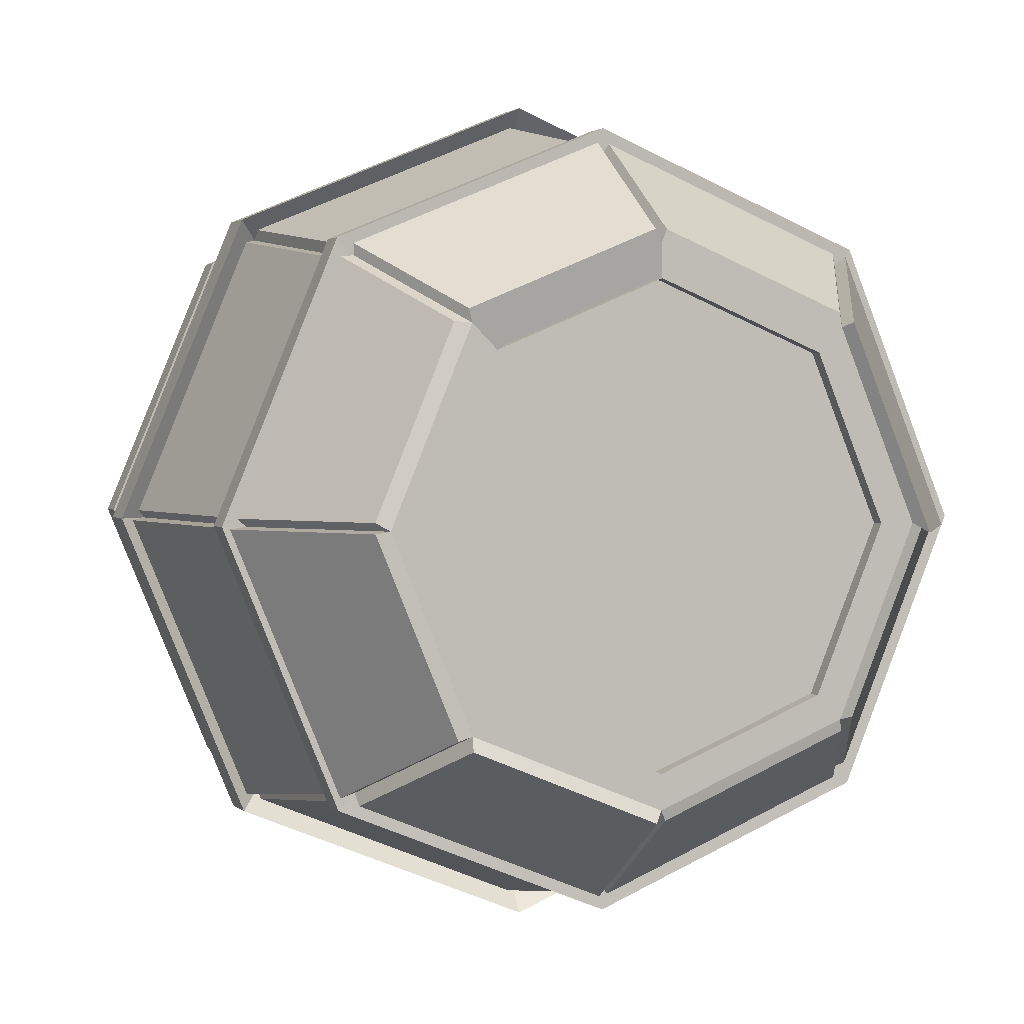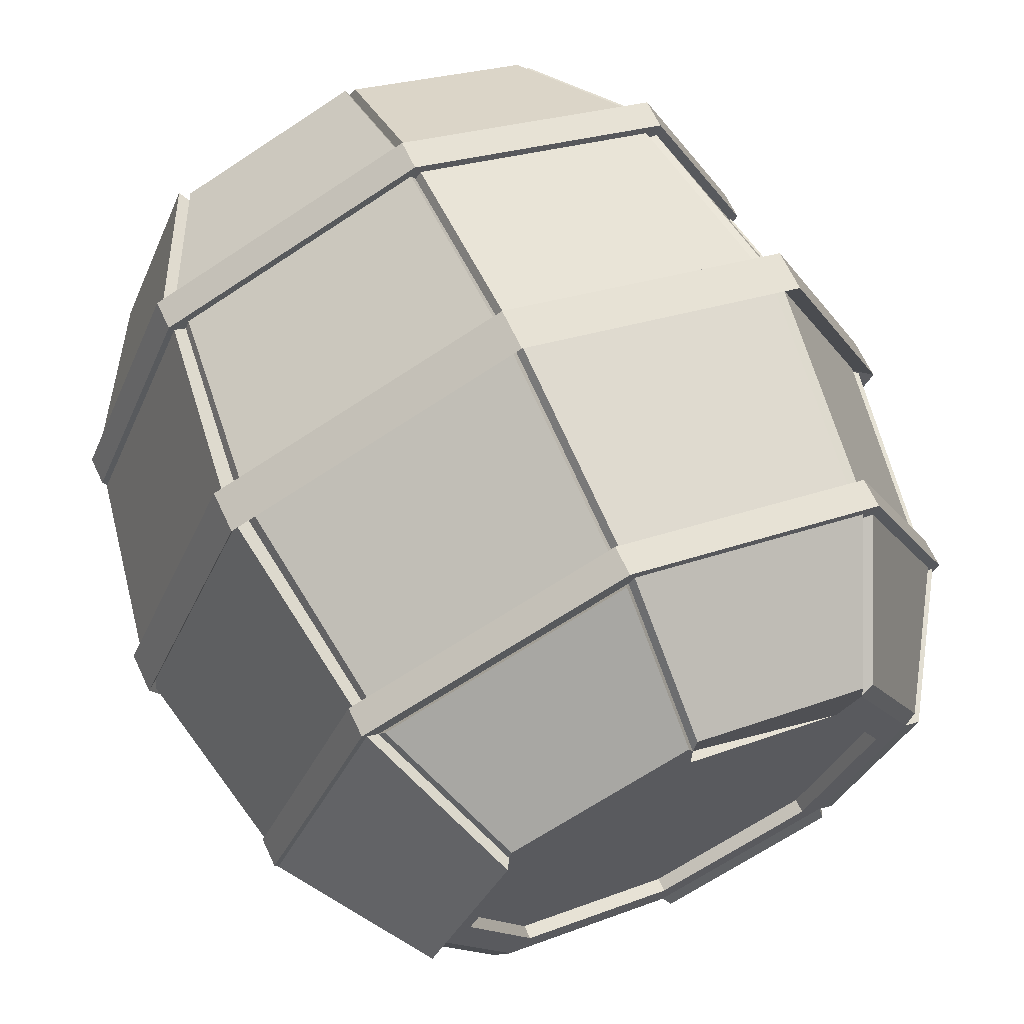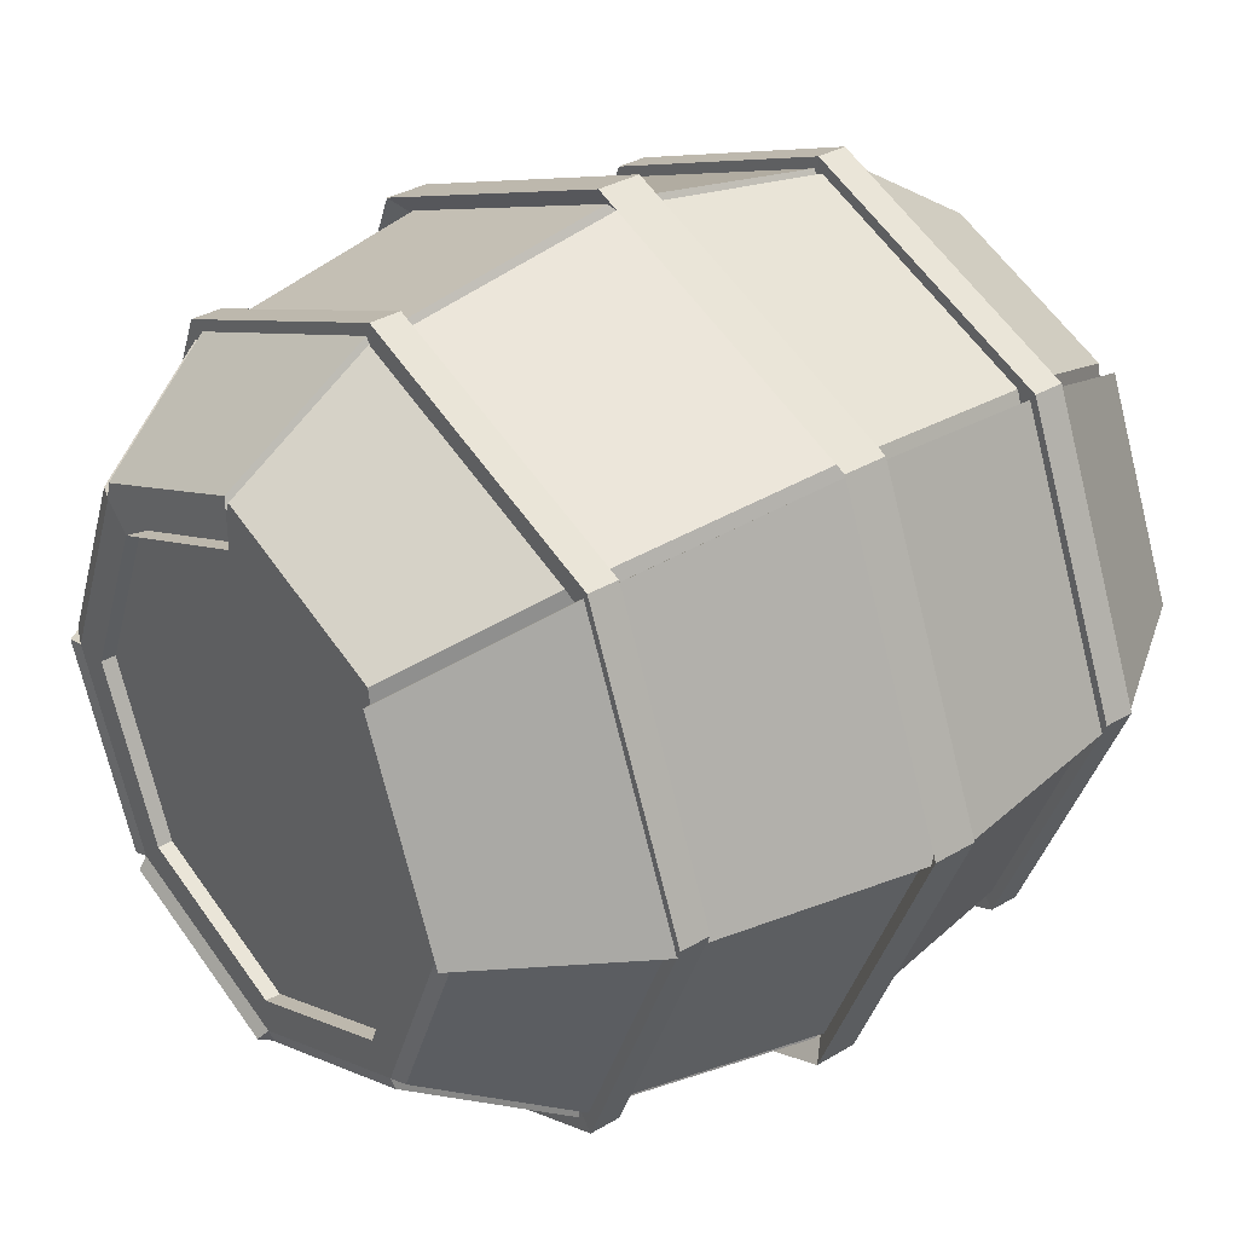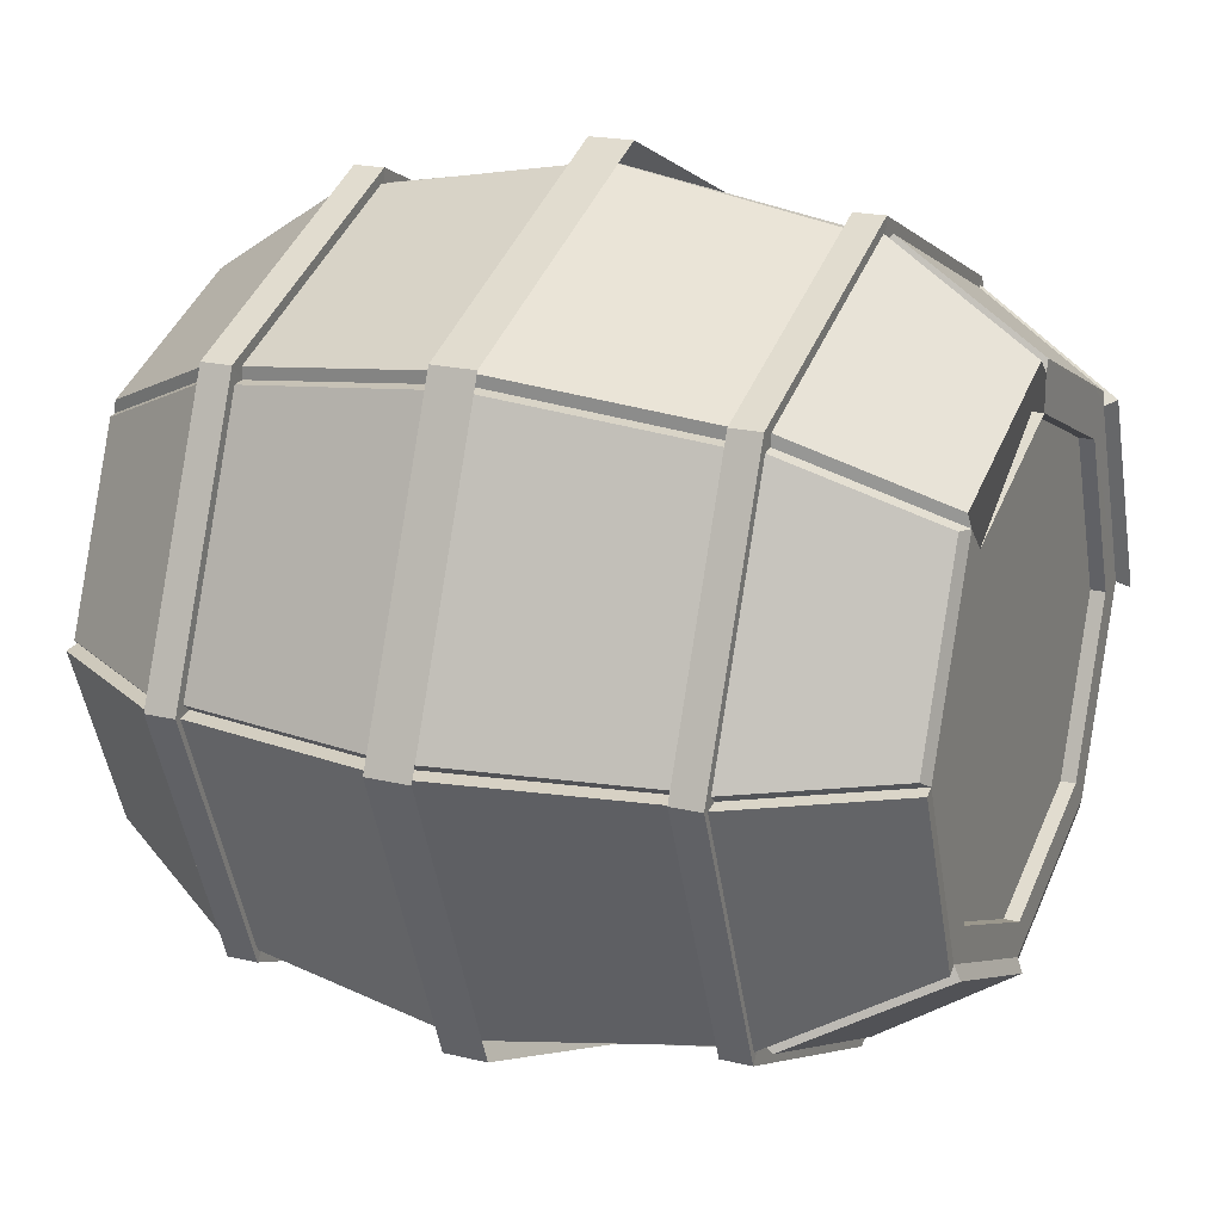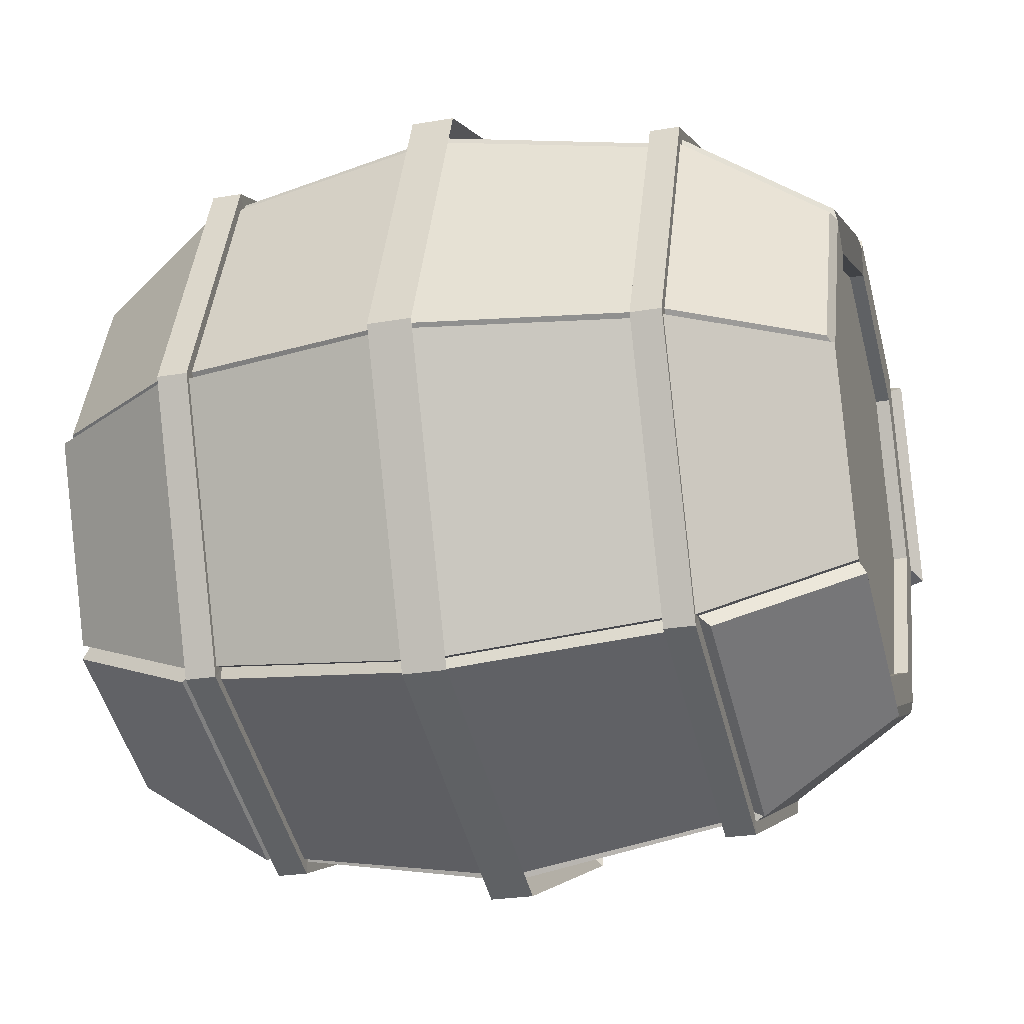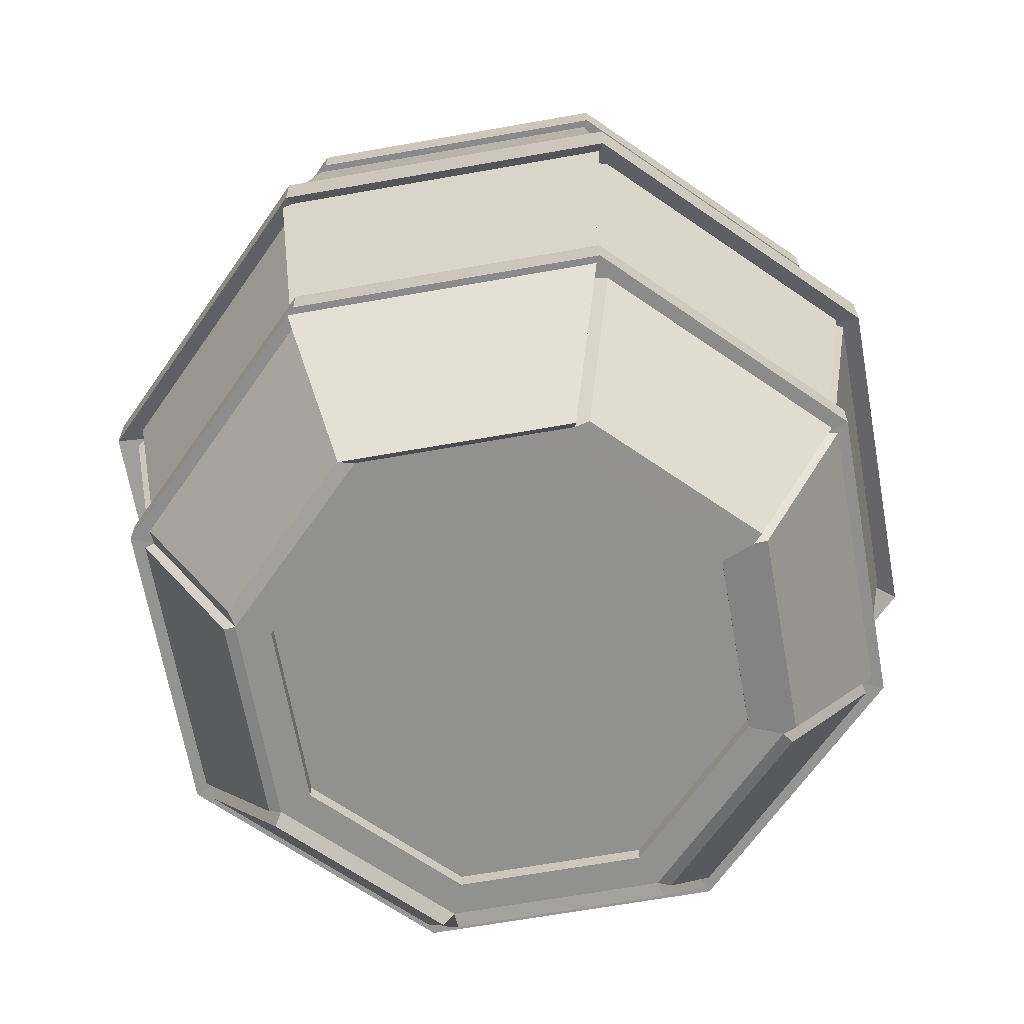
<metadata>
{"format":"obj","ext":"obj","renderer":"f3d","projection":"perspective","resolution":1024,"background":"white","views":[{"elev":2.2,"azim":159.1,"up":"+Z"},{"elev":66.9,"azim":-25.3,"up":"+Z"},{"elev":34.1,"azim":-128.9,"up":"+Z"},{"elev":19.9,"azim":114.1,"up":"+Z"},{"elev":-25.5,"azim":105.5,"up":"+Z"},{"elev":-65.9,"azim":-57.4,"up":"+Y"}]}
</metadata>
<code>
o Cylinder_Cylinder.001
v 0 1.286 -1.309
v 0.9258 1.286 -0.9258
v 0.989 1.356 -0.989
v 0 1.356 -1.399
v 0.8334 2.098 -0.8334
v 0.6138 2.565 -0.6138
v 0.66 2.571 -0.627
v 0.8818 2.099 -0.8488
v -0.9258 1.286 -0.9258
v -0.989 1.356 -0.989
v -1.309 1.286 0
v -1.399 1.356 0
v -0.9258 1.286 0.9258
v -0.989 1.356 0.989
v 0 2.005 -1.179
v -0.8334 2.005 -0.8334
v -0.8874 2.002 -0.8874
v 0 2.002 -1.255
v -1.179 2.005 0
v -0.8783 2.005 -0.8222
v -1.215 2.005 -0.01035
v 0 1.286 1.309
v 0 2.005 1.179
v -0.01491 2.026 1.204
v -0.01491 1.286 1.33
v 0 2.565 -0.868
v 0.6185 2.588 -0.6579
v 0.02454 2.588 -0.9039
v -0.6138 2.565 -0.6138
v -0.01745 2.556 -0.9017
v -0.6219 2.556 -0.6513
v -1.179 2.098 0
v -0.8334 2.098 0.8334
v -0.8727 2.099 0.8665
v -1.244 2.099 -0.0307
v 0.8334 2.098 0.8334
v 0.6138 2.565 0.6138
v 0.62 2.555 0.6566
v 0.8353 2.097 0.8719
v 0.868 2.565 0
v 0.6639 2.546 0.6187
v 0.9098 2.546 0.025
v -1.255 2.101 0
v -0.8874 2.101 0.8874
v -1.255 2.002 0
v 0 2.098 1.179
v 0 2.101 1.255
v -0.8334 2.005 0.8334
v -0.8874 2.002 0.8874
v 0.8874 2.101 0.8874
v 0 2.002 1.255
v 1.179 2.098 0
v 1.255 2.101 0
v -0.868 2.565 0
v -0.756 2.565 0
v -0.5345 2.565 -0.5345
v 0.831 2.136 -0.8704
v 0 2.098 -1.179
v -0.8334 2.098 -0.8334
v -0.8382 2.097 -0.8676
v -0.01745 2.097 -1.208
v -0.6138 2.565 0.6138
v -0.6363 2.601 0.6301
v 0.01822 1.286 1.338
v 0.01822 2.006 1.21
v 0.8334 2.005 -0.8334
v 1.179 2.005 0
v 1.23 2.005 -0.00716
v 0.8818 2.005 -0.8488
v -1.342 1.286 -0.01035
v -0.8173 2.115 0.8716
v -0.6059 2.565 0.6601
v 0 2.565 0.756
v 0.5345 2.565 0.5345
v 0.5345 2.518 0.5345
v 0 2.518 0.756
v 0 2.565 0.868
v -0.5345 2.565 0.5345
v 0.756 2.565 0
v 0 2.565 -0.756
v 0.5345 2.565 -0.5345
v 0.5345 2.518 -0.5345
v 0 2.518 -0.756
v -0.5345 2.518 -0.5345
v -0.756 2.518 0
v -0.5345 2.518 0.5345
v 0.756 2.518 0
v -0.989 1.286 -0.989
v -1.399 1.286 0
v -0.989 1.286 0.989
v 0 1.286 1.399
v 0 1.356 1.399
v 0.989 1.286 0.989
v 1.399 1.286 0
v 1.399 1.356 0
v 0.989 1.356 0.989
v 0.989 1.286 -0.989
v 0 1.286 -1.399
v 1.309 1.286 0
v 0.9258 1.286 0.9258
v -0.8874 2.101 -0.8874
v 0 2.101 -1.255
v 0.8874 2.002 0.8874
v 1.255 2.002 0
v 0.8874 2.002 -0.8874
v 0.8874 2.101 -0.8874
v 0.8334 2.005 0.8334
v -0.9683 1.286 -0.9123
v -0.8783 2.095 -0.8222
v -1.215 2.095 -0.01035
v -0.912 2.55 -0.01035
v -0.6643 2.55 -0.6083
v -0.01745 1.286 -1.336
v -0.9292 1.286 -0.9586
v -0.8382 2.005 -0.8676
v -0.01745 2.005 -1.208
v 0.9204 1.286 -0.9598
v 0.02454 1.286 -1.331
v 0.02454 2.046 -1.204
v 0.831 2.046 -0.8704
v 0.02454 2.136 -1.204
v 1.362 1.286 -0.00716
v 0.9751 1.286 -0.9422
v 1.23 2.099 -0.00716
v 0.9168 2.571 -0.00716
v 0.9657 1.286 0.9206
v 1.337 1.286 0.025
v 1.21 2.005 0.025
v 0.8763 2.005 0.8312
v 0.8763 2.095 0.8312
v 1.21 2.095 0.025
v 0.9259 1.286 0.9625
v 0.8353 2.006 0.8719
v 0.01822 2.097 1.21
v 0.01822 2.555 0.9058
v -0.9063 1.286 0.9606
v -0.8173 2.026 0.8716
v -0.01491 2.115 1.204
v -0.01491 2.565 0.9049
v -1.385 1.286 -0.0307
v -0.9722 1.286 0.966
v -0.8727 1.998 0.8665
v -1.244 1.998 -0.0307
v -0.91 2.601 -0.0307
v 0 1.216 -1.399
v 0.989 1.216 -0.989
v 0.8334 0.4736 -0.8334
v 0.8818 0.4725 -0.8488
v 0.66 0.001152 -0.627
v 0.6138 0.006877 -0.6138
v -0.989 1.216 -0.989
v -1.399 1.216 0
v -0.989 1.216 0.989
v 0 0.5668 -1.179
v 0 0.5698 -1.255
v -0.8874 0.5698 -0.8874
v -0.8334 0.5668 -0.8334
v -1.179 0.5668 0
v -1.215 0.5672 -0.01035
v -0.8783 0.5672 -0.8222
v -0.01491 0.5463 1.204
v 0 0.5668 1.179
v 0 0.006877 -0.868
v 0.02454 -0.01597 -0.9039
v 0.6185 -0.01597 -0.6579
v -0.6138 0.006877 -0.6138
v -0.6219 0.01561 -0.6513
v -0.01745 0.01561 -0.9017
v -1.179 0.4736 0
v -1.244 0.4732 -0.0307
v -0.8727 0.4732 0.8665
v -0.8334 0.4736 0.8334
v 0.8334 0.4736 0.8334
v 0.8353 0.4744 0.8719
v 0.62 0.01682 0.6566
v 0.6138 0.006877 0.6138
v 0.868 0.006877 0
v 0.9098 0.02552 0.025
v 0.6639 0.02552 0.6187
v -0.8874 0.4706 0.8874
v -1.255 0.4706 0
v -1.255 0.5698 0
v 0 0.4736 1.179
v 0 0.4706 1.255
v -0.8874 0.5698 0.8874
v -0.8334 0.5668 0.8334
v 0.8874 0.4706 0.8874
v 0 0.5698 1.255
v 1.179 0.4736 0
v 1.255 0.4706 0
v -0.5345 0.006877 -0.5345
v -0.756 0.006877 0
v -0.868 0.006877 0
v 0.831 0.4357 -0.8704
v 0 0.4736 -1.179
v -0.01745 0.4753 -1.208
v -0.8382 0.4753 -0.8676
v -0.8334 0.4736 -0.8334
v -0.6363 -0.02932 0.6301
v -0.6138 0.006877 0.6138
v 0.01822 0.5658 1.21
v 0.8334 0.5668 -0.8334
v 0.8818 0.5666 -0.8488
v 1.23 0.5666 -0.00716
v 1.179 0.5668 0
v -0.6059 0.007201 0.6601
v -0.8173 0.4566 0.8716
v 0 0.006877 0.756
v 0 0.05407 0.756
v 0.5345 0.05407 0.5345
v 0.5345 0.006877 0.5345
v -0.5345 0.006877 0.5345
v 0 0.006877 0.868
v 0.756 0.006877 0
v 0.5345 0.006877 -0.5345
v 0 0.006877 -0.756
v 0.5345 0.05407 -0.5345
v 0.756 0.05407 0
v -0.5345 0.05407 0.5345
v -0.756 0.05407 0
v -0.5345 0.05407 -0.5345
v 0 0.05407 -0.756
v 0 1.216 1.399
v 0.989 1.216 0.989
v 1.399 1.216 0
v 0 0.4706 -1.255
v -0.8874 0.4706 -0.8874
v 0.8874 0.5698 0.8874
v 1.255 0.5698 0
v 0.8874 0.4706 -0.8874
v 0.8874 0.5698 -0.8874
v 0.8334 0.5668 0.8334
v -0.8783 0.4764 -0.8222
v -0.6643 0.02176 -0.6083
v -0.912 0.02176 -0.01035
v -1.215 0.4764 -0.01035
v -0.01745 0.5671 -1.208
v -0.8382 0.5671 -0.8676
v 0.831 0.5258 -0.8704
v 0.02454 0.5258 -1.204
v 0.02454 0.4357 -1.204
v 1.23 0.4725 -0.00716
v 0.9168 0.001152 -0.00716
v 0.8763 0.5672 0.8312
v 1.21 0.5672 0.025
v 0.8763 0.477 0.8312
v 1.21 0.477 0.025
v 0.8353 0.5658 0.8719
v 0.01822 0.4744 1.21
v 0.01822 0.01682 0.9058
v -0.8173 0.5463 0.8716
v -0.01491 0.007201 0.9049
v -0.01491 0.4566 1.204
v -1.244 0.5735 -0.0307
v -0.8727 0.5735 0.8665
v -0.91 -0.02932 -0.0307
f 1 2 3 4
f 5 6 7 8
f 9 1 4 10
f 11 9 10 12
f 13 11 12 14
f 15 16 17 18
f 19 16 20 21
f 22 23 24 25
f 26 6 27 28
f 29 26 30 31
f 32 33 34 35
f 36 37 38 39
f 40 37 41 42
f 33 32 43 44
f 16 19 45 17
f 46 33 44 47
f 19 48 49 45
f 36 46 47 50
f 48 23 51 49
f 52 36 50 53
f 29 54 55 56
f 6 5 57 27
f 58 59 60 61
f 33 62 63 34
f 23 22 64 65
f 66 67 68 69
f 11 19 21 70
f 62 33 71 72
f 73 74 75 76
f 62 77 73 78
f 37 40 79 74
f 6 26 80 81
f 26 29 56 80
f 54 62 78 55
f 40 6 81 79
f 82 83 84 85 86 76 75 87
f 79 81 82 87
f 56 55 85 84
f 78 73 76 86
f 74 79 87 75
f 81 80 83 82
f 80 56 84 83
f 55 78 86 85
f 88 89 12 10
f 90 91 92 14
f 93 94 95 96
f 97 98 4 3
f 98 88 10 4
f 89 90 14 12
f 91 93 96 92
f 94 97 3 95
f 2 99 95 3
f 99 100 96 95
f 100 22 92 96
f 22 13 14 92
f 18 17 101 102
f 45 49 44 43
f 51 103 50 47
f 104 105 106 53
f 17 45 43 101
f 49 51 47 44
f 103 104 53 50
f 105 18 102 106
f 32 59 101 43
f 66 15 18 105
f 59 58 102 101
f 67 66 105 104
f 58 5 106 102
f 107 67 104 103
f 5 52 53 106
f 23 107 103 51
f 108 70 21 20
f 109 110 111 112
f 32 54 111 110
f 29 59 109 112
f 59 32 110 109
f 16 9 108 20
f 54 29 112 111
f 113 114 115 116
f 61 60 31 30
f 15 1 113 116
f 59 29 31 60
f 9 16 115 114
f 26 58 61 30
f 16 15 116 115
f 117 118 119 120
f 57 121 28 27
f 66 2 117 120
f 1 15 119 118
f 15 66 120 119
f 58 26 28 121
f 5 58 121 57
f 122 123 69 68
f 124 8 7 125
f 2 66 69 123
f 52 5 8 124
f 6 40 125 7
f 67 99 122 68
f 40 52 124 125
f 126 127 128 129
f 130 131 42 41
f 37 36 130 41
f 67 107 129 128
f 99 67 128 127
f 52 40 42 131
f 36 52 131 130
f 107 100 126 129
f 64 132 133 65
f 134 39 38 135
f 46 36 39 134
f 77 46 134 135
f 107 23 65 133
f 100 107 133 132
f 136 25 24 137
f 71 138 139 72
f 23 48 137 24
f 48 13 136 137
f 33 46 138 71
f 46 77 139 138
f 77 62 72 139
f 140 141 142 143
f 35 34 63 144
f 19 11 140 143
f 62 54 144 63
f 54 32 35 144
f 13 48 142 141
f 48 19 143 142
f 77 135 38 37 74 75 76 73
f 1 145 146 2
f 147 148 149 150
f 9 151 145 1
f 11 152 151 9
f 13 153 152 11
f 154 155 156 157
f 158 159 160 157
f 22 25 161 162
f 100 126 127 99
f 163 164 165 150
f 166 167 168 163
f 169 170 171 172
f 173 174 175 176
f 177 178 179 176
f 172 180 181 169
f 157 156 182 158
f 183 184 180 172
f 158 182 185 186
f 173 187 184 183
f 186 185 188 162
f 189 190 187 173
f 166 191 192 193
f 150 165 194 147
f 195 196 197 198
f 172 171 199 200
f 162 201 64 22
f 202 203 204 205
f 11 70 159 158
f 200 206 207 172
f 208 209 210 211
f 200 212 208 213
f 176 211 214 177
f 150 215 216 163
f 163 216 191 166
f 193 192 212 200
f 177 214 215 150
f 217 218 210 209 219 220 221 222
f 214 218 217 215
f 191 221 220 192
f 212 219 209 208
f 211 210 218 214
f 215 217 222 216
f 216 222 221 191
f 192 220 219 212
f 88 151 152 89
f 90 153 223 91
f 93 224 225 94
f 97 146 145 98
f 98 145 151 88
f 89 152 153 90
f 91 223 224 93
f 94 225 146 97
f 2 146 225 99
f 99 225 224 100
f 100 224 223 22
f 22 223 153 13
f 155 226 227 156
f 182 181 180 185
f 188 184 187 228
f 229 190 230 231
f 156 227 181 182
f 185 180 184 188
f 228 187 190 229
f 231 230 226 155
f 169 181 227 198
f 202 231 155 154
f 198 227 226 195
f 205 229 231 202
f 195 226 230 147
f 232 228 229 205
f 147 230 190 189
f 162 188 228 232
f 108 160 159 70
f 233 234 235 236
f 169 236 235 193
f 166 234 233 198
f 198 233 236 169
f 157 160 108 9
f 193 235 234 166
f 9 108 70 11
f 113 237 238 114
f 196 168 167 197
f 1 113 114 9
f 154 237 113 1
f 198 197 167 166
f 9 114 238 157
f 163 168 196 195
f 157 238 237 154
f 117 239 240 118
f 194 165 164 241
f 2 117 118 1
f 202 239 117 2
f 1 118 240 154
f 154 240 239 202
f 195 241 164 163
f 147 194 241 195
f 122 204 203 123
f 242 243 149 148
f 2 123 203 202
f 189 242 148 147
f 150 149 243 177
f 99 122 123 2
f 205 204 122 99
f 177 243 242 189
f 126 244 245 127
f 246 179 178 247
f 176 179 246 173
f 205 245 244 232
f 99 127 245 205
f 189 247 178 177
f 173 246 247 189
f 232 244 126 100
f 64 201 248 132
f 249 250 175 174
f 183 249 174 173
f 22 64 132 100
f 213 250 249 183
f 232 248 201 162
f 100 132 248 232
f 136 251 161 25
f 207 206 252 253
f 162 161 251 186
f 186 251 136 13
f 172 207 253 183
f 183 253 252 213
f 213 252 206 200
f 13 136 25 22
f 140 254 255 141
f 170 256 199 171
f 158 254 140 11
f 200 199 256 193
f 11 140 141 13
f 193 256 170 169
f 13 141 255 186
f 186 255 254 158
f 213 208 209 210 211 176 175 250

</code>
